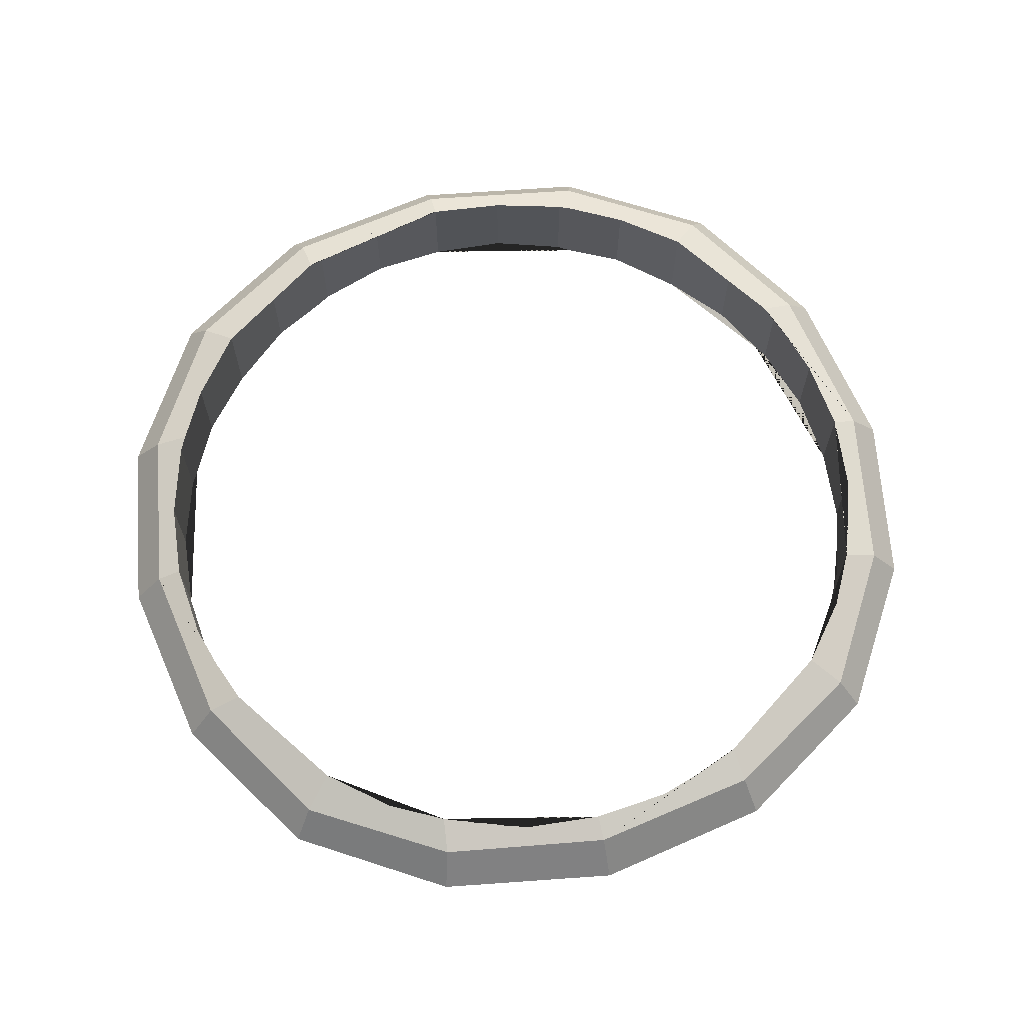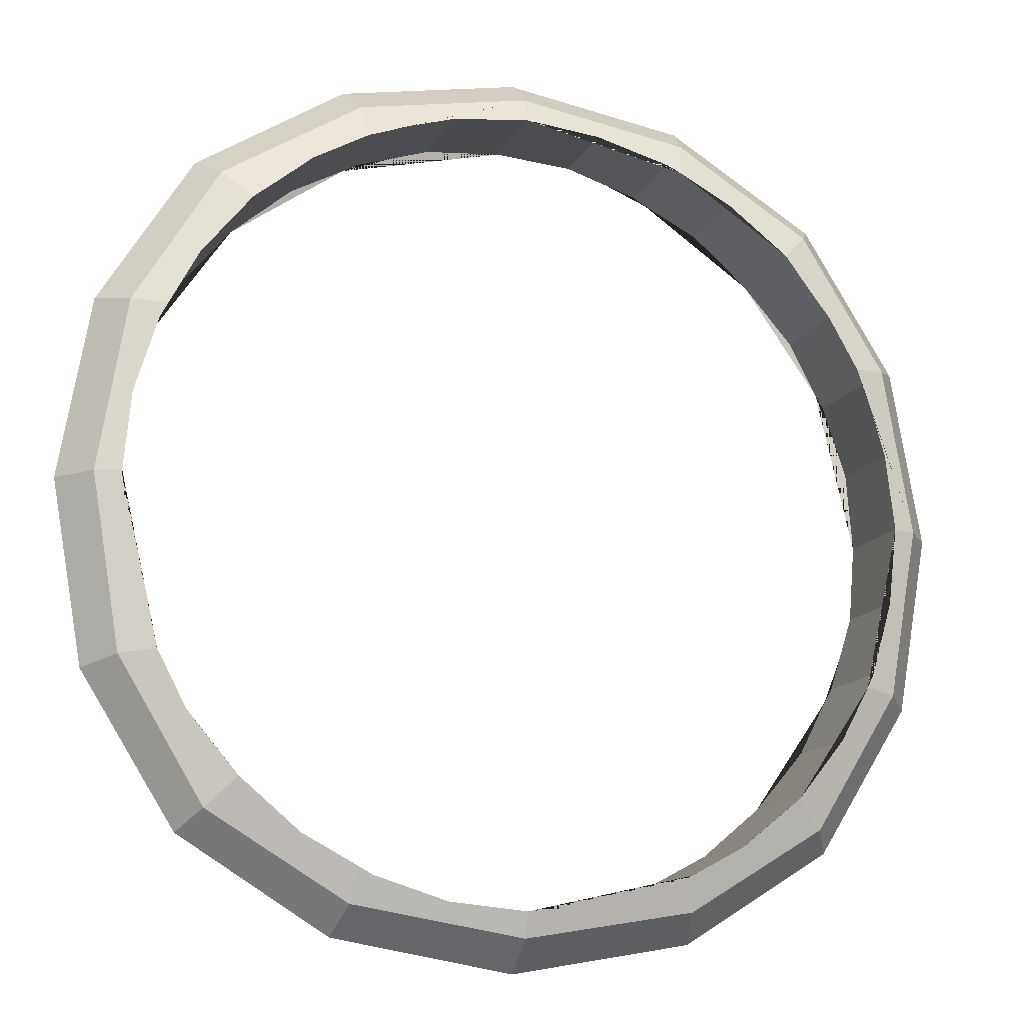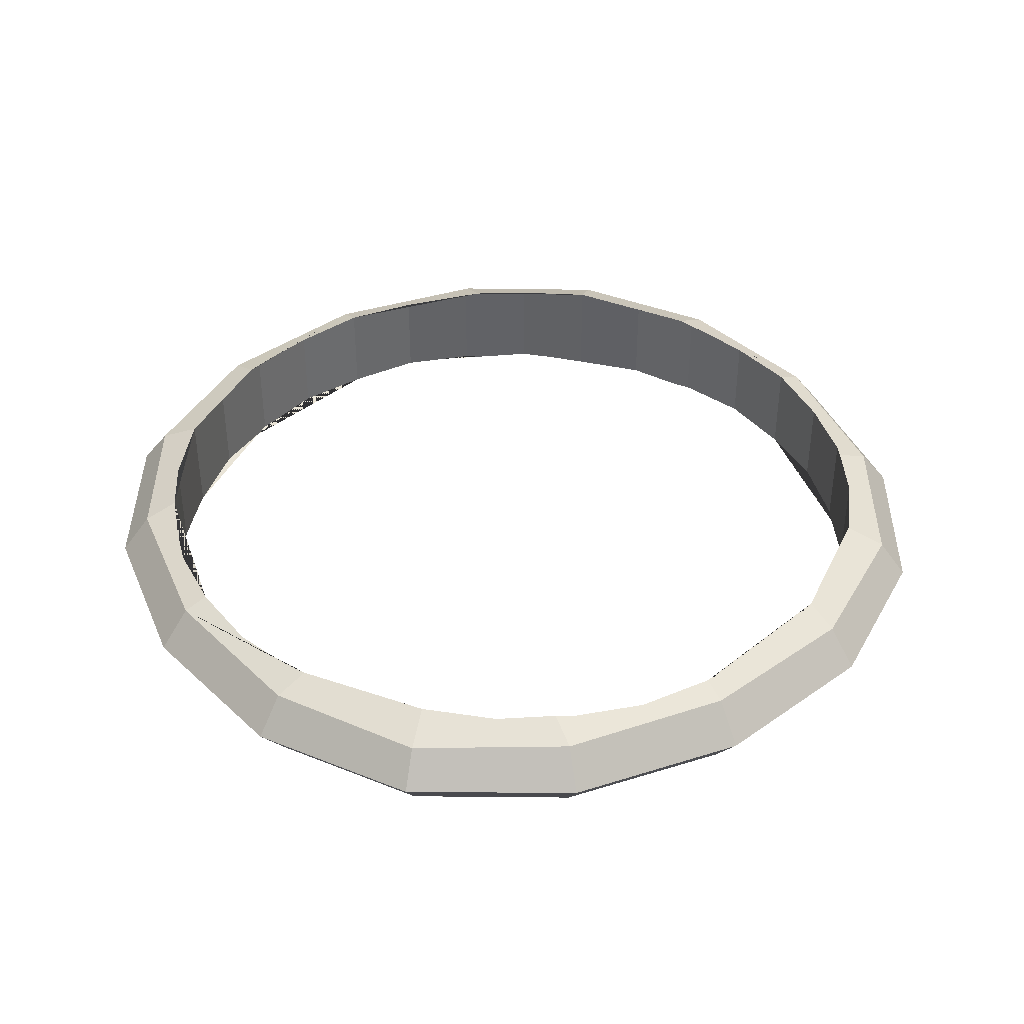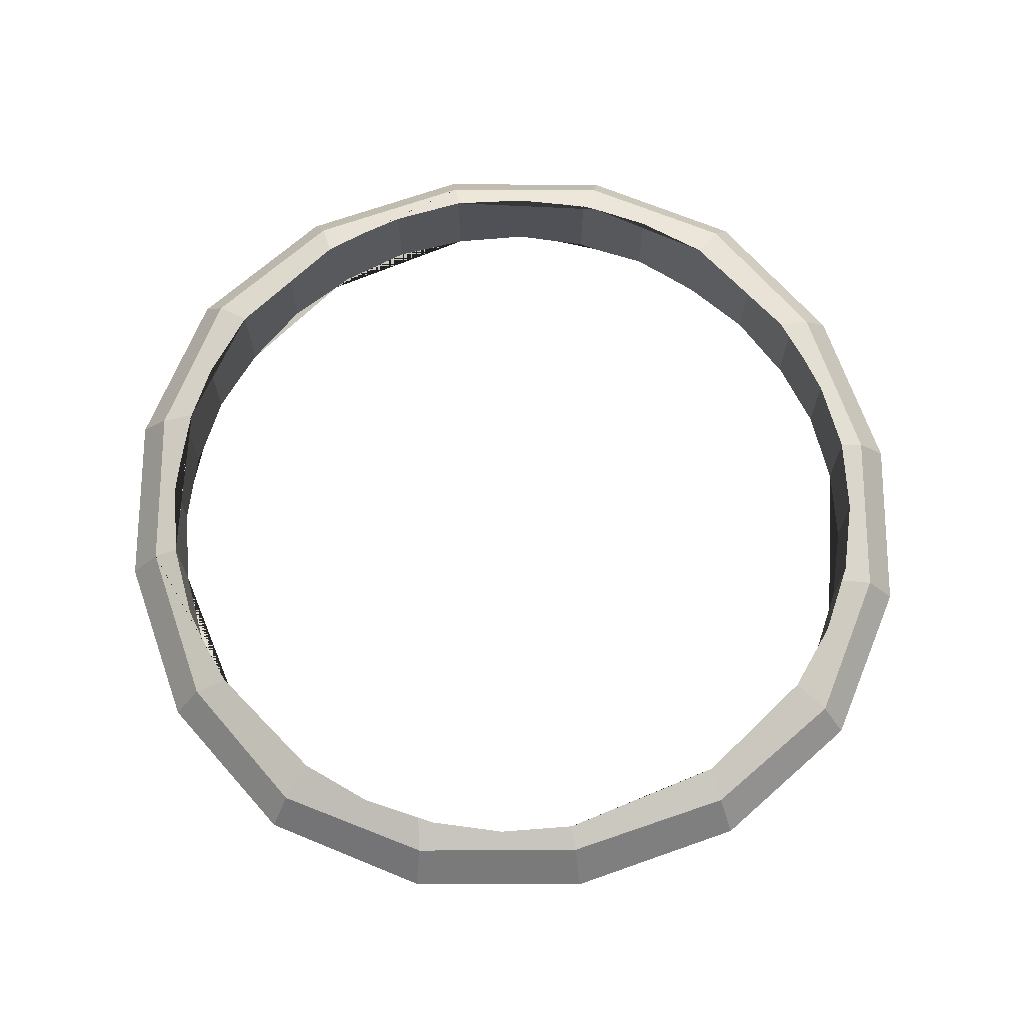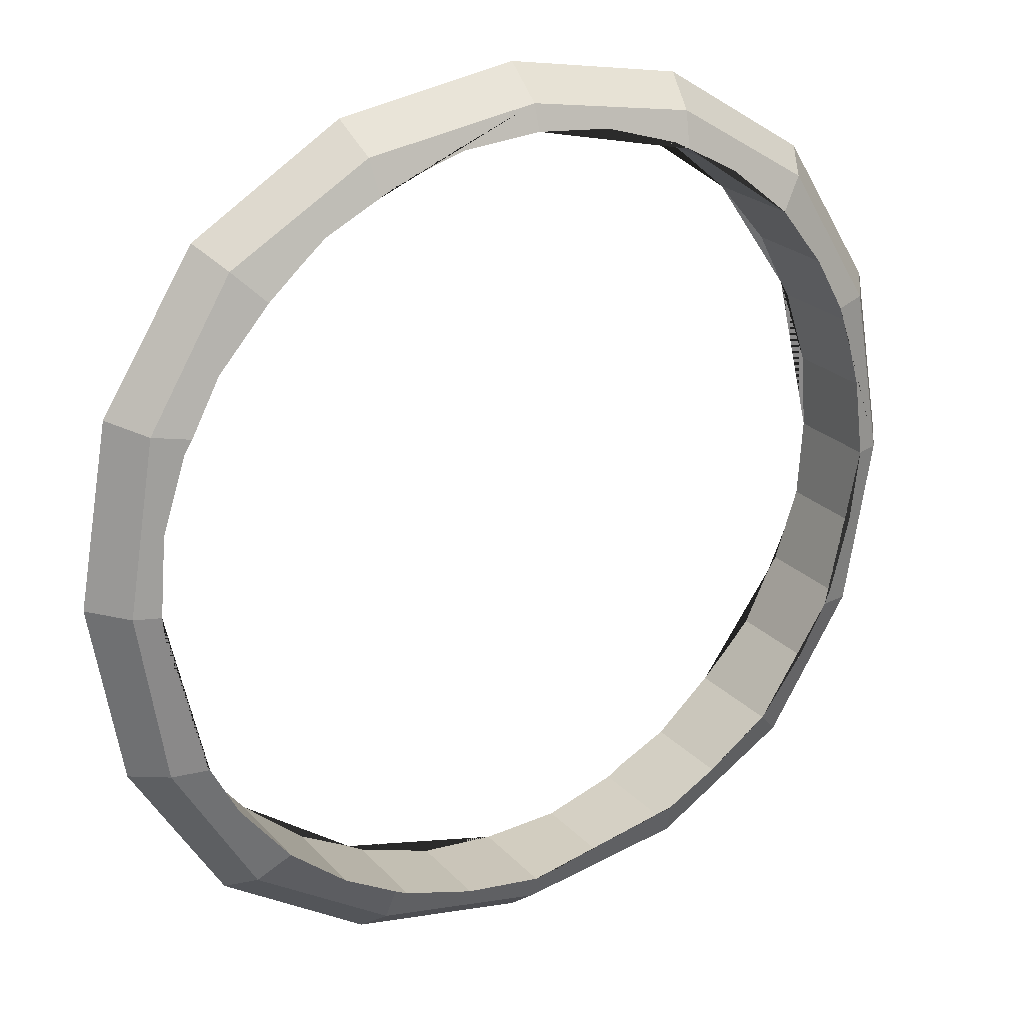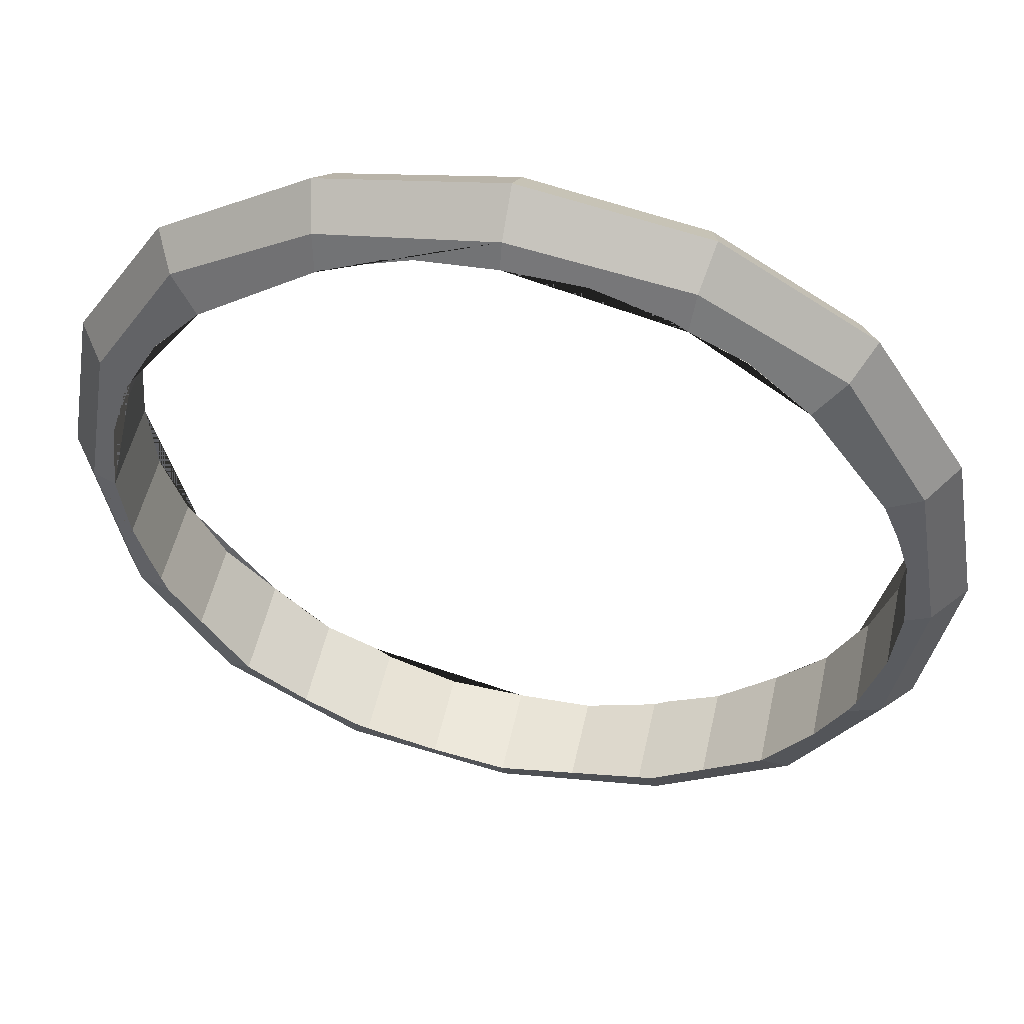
<metadata>
{"format":"obj","ext":"obj","renderer":"f3d","projection":"perspective","resolution":1024,"background":"white","views":[{"elev":67.2,"azim":166.1,"up":"+Z"},{"elev":-13.4,"azim":161.9,"up":"+Y"},{"elev":39.6,"azim":-31.4,"up":"+Z"},{"elev":69.2,"azim":-9.6,"up":"+Z"},{"elev":23.1,"azim":149.4,"up":"+Y"},{"elev":51.8,"azim":12.3,"up":"+Y"}]}
</metadata>
<code>
o 立方体.005
v 1.525 1.508 3.334
v 1.621 1.605 3.51
v 1.525 1.508 3.687
v 1.525 -1.508 3.687
v 1.621 -1.605 3.51
v 1.525 -1.508 3.334
v -1.491 -1.508 3.687
v -1.588 -1.605 3.51
v -1.491 -1.508 3.334
v -1.491 1.508 3.687
v -1.588 1.605 3.51
v -1.491 1.508 3.334
v 1.936 0.8323 3.322
v 2.075 0.877 3.51
v 1.936 0.8323 3.698
v 2.075 -0 3.312
v 2.227 0 3.51
v 2.075 0 3.709
v 1.936 -0.8323 3.322
v 2.075 -0.877 3.51
v 1.936 -0.8323 3.698
v 0.849 -1.919 3.322
v 0.8937 -2.058 3.51
v 0.849 -1.919 3.698
v 0.01675 -2.058 3.312
v 0.01675 -2.21 3.51
v 0.01675 -2.058 3.709
v -0.8155 -1.919 3.322
v -0.8602 -2.058 3.51
v -0.8155 -1.919 3.698
v -1.902 -0.8323 3.322
v -2.041 -0.877 3.51
v -1.902 -0.8323 3.698
v -2.041 0 3.312
v -2.193 0 3.51
v -2.041 -0 3.709
v -1.902 0.8323 3.322
v -2.041 0.877 3.51
v -1.902 0.8323 3.698
v -0.8155 1.919 3.322
v -0.8602 2.058 3.51
v -0.8155 1.919 3.698
v 0.01675 2.058 3.312
v 0.01675 2.21 3.51
v 0.01675 2.058 3.709
v 0.849 1.919 3.322
v 0.8937 2.058 3.51
v 0.849 1.919 3.698
v 1.618 1.087 3.265
v 1.386 1.37 3.247
v 1.769 0.8114 3.26
v 1.627 1.076 3.266
v 1.525 1.201 3.756
v 1.386 1.37 3.774
v 1.627 1.076 3.749
v 1.769 0.8114 3.761
v 1.806 0.7412 3.752
v 1.916 0.3779 3.739
v 1.954 0 3.753
v 1.954 0 3.753
v 1.916 -0.3779 3.739
v 1.806 -0.7412 3.752
v 1.769 -0.8114 3.761
v 1.627 -1.076 3.755
v 1.618 -1.087 3.756
v 1.386 -1.37 3.774
v 1.386 -1.37 3.774
v 1.525 -1.201 3.265
v 1.627 -1.076 3.272
v 1.769 -0.8114 3.26
v 1.386 -1.37 3.247
v 1.954 -0 3.268
v 1.916 -0.3779 3.282
v 1.806 -0.7412 3.269
v 1.806 0.7412 3.269
v 1.916 0.3779 3.282
v 1.954 0 3.268
v 1.104 -1.601 3.265
v 0.8281 -1.752 3.26
v 1.093 -1.611 3.266
v 1.218 -1.508 3.756
v 1.093 -1.611 3.749
v 0.8281 -1.752 3.761
v 0.758 -1.79 3.752
v 0.3946 -1.9 3.739
v 0.01675 -1.937 3.753
v 0.01675 -1.937 3.753
v -0.3611 -1.9 3.739
v -0.7245 -1.79 3.752
v -0.7946 -1.752 3.761
v -1.059 -1.611 3.755
v -1.071 -1.601 3.756
v -1.353 -1.37 3.774
v -1.353 -1.37 3.774
v -1.184 -1.508 3.265
v -1.059 -1.611 3.272
v -0.7946 -1.752 3.26
v -1.353 -1.37 3.247
v 0.01675 -1.937 3.268
v -0.3611 -1.9 3.282
v -0.7245 -1.79 3.269
v 0.758 -1.79 3.269
v 0.3946 -1.9 3.282
v 0.01675 -1.937 3.268
v -1.585 -1.087 3.265
v -1.594 -1.076 3.266
v -1.735 -0.8114 3.26
v -1.491 -1.201 3.756
v -1.594 -1.076 3.749
v -1.735 -0.8114 3.761
v -1.773 -0.7412 3.752
v -1.92 -0 3.753
v -1.883 -0.3779 3.739
v -1.92 0 3.753
v -1.735 0.8114 3.761
v -1.773 0.7412 3.752
v -1.883 0.3779 3.739
v -1.594 1.076 3.755
v -1.585 1.087 3.756
v -1.353 1.37 3.774
v -1.353 1.37 3.774
v -1.491 1.201 3.265
v -1.594 1.076 3.272
v -1.735 0.8114 3.26
v -1.353 1.37 3.247
v -1.353 1.37 3.247
v -1.883 0.3779 3.282
v -1.92 0 3.268
v -1.773 0.7412 3.269
v -1.883 -0.3779 3.282
v -1.773 -0.7412 3.269
v -1.92 0 3.268
v -1.071 1.601 3.265
v -1.059 1.611 3.266
v -0.7946 1.752 3.26
v -1.184 1.508 3.756
v -1.059 1.611 3.749
v -0.7946 1.752 3.761
v -0.7245 1.79 3.752
v 0.01675 1.937 3.753
v -0.3611 1.9 3.739
v 0.01675 1.937 3.753
v 0.8281 1.752 3.761
v 0.758 1.79 3.752
v 0.3946 1.9 3.739
v 1.093 1.611 3.755
v 1.104 1.601 3.756
v 1.386 1.37 3.774
v 1.218 1.508 3.265
v 1.093 1.611 3.272
v 0.8281 1.752 3.26
v 0.3946 1.9 3.282
v 0.01675 1.937 3.268
v 0.758 1.79 3.269
v -0.3611 1.9 3.282
v -0.7245 1.79 3.269
v 0.01675 1.937 3.268
f 13 14 17 16
f 14 15 18 17
f 16 17 20 19
f 17 18 21 20
f 1 13 51 52 49 50
f 1 2 14 13
f 2 3 15 14
f 56 15 3 54 53 55
f 18 15 56 57 58 59
f 21 18 59 60 61 62 63
f 4 21 63 64 65 67 66
f 20 21 4 5
f 19 20 5 6
f 19 6 71 68 69 70
f 72 16 19 70 74 73
f 13 16 72 77 76 75 51
f 22 23 26 25
f 23 24 27 26
f 25 26 29 28
f 26 27 30 29
f 6 22 79 80 78 71
f 6 5 23 22
f 5 4 24 23
f 83 24 4 66 81 82
f 86 27 24 83 84 85
f 30 27 86 87 88 89 90
f 7 30 90 91 92 94 93
f 29 30 7 8
f 28 29 8 9
f 28 9 98 95 96 97
f 99 25 28 97 101 100
f 22 25 99 104 103 102 79
f 31 32 35 34
f 32 33 36 35
f 34 35 38 37
f 35 36 39 38
f 98 9 31 107 106 105
f 9 8 32 31
f 8 7 33 32
f 110 33 7 93 108 109
f 36 33 110 111 113 112
f 115 39 36 112 114 117 116
f 120 10 39 115 118 119 121
f 38 39 10 11
f 37 38 11 12
f 37 12 125 126 122 123 124
f 34 37 124 129 127 128
f 107 31 34 128 132 130 131
f 40 41 44 43
f 41 42 45 44
f 43 44 47 46
f 44 45 48 47
f 125 12 40 135 134 133
f 12 11 41 40
f 11 10 42 41
f 138 42 10 120 136 137
f 45 42 138 139 141 140
f 143 48 45 140 142 145 144
f 54 3 48 143 146 147 148
f 47 48 3 2
f 46 47 2 1
f 46 1 50 149 150 151
f 43 46 151 154 152 153
f 135 40 43 153 157 155 156
f 99 100 88 87 104
f 101 89 88 100
f 97 96 91 90 89 101
f 98 94 92 91 96 95
f 93 94 98 105 106 109 108
f 109 106 107 131 111 110
f 113 111 131 130
f 113 130 132 114 112
f 128 127 117 114 132
f 116 117 127 129
f 124 123 118 115 116 129
f 121 119 118 123 122 126
f 120 121 126 125 133 134 137 136
f 137 134 135 156 139 138
f 141 139 156 155
f 141 155 157 142 140
f 153 152 145 142 157
f 144 145 152 154
f 151 150 146 143 144 154
f 148 147 146 150 149 50
f 148 50 49 52 55 53 54
f 57 56 55 52 51 75
f 76 58 57 75
f 60 59 58 76 77
f 72 73 61 60 77
f 74 62 61 73
f 70 69 64 63 62 74
f 71 67 65 64 69 68
f 66 67 71 78 80 82 81
f 84 83 82 80 79 102
f 103 85 84 102
f 87 86 85 103 104

</code>
